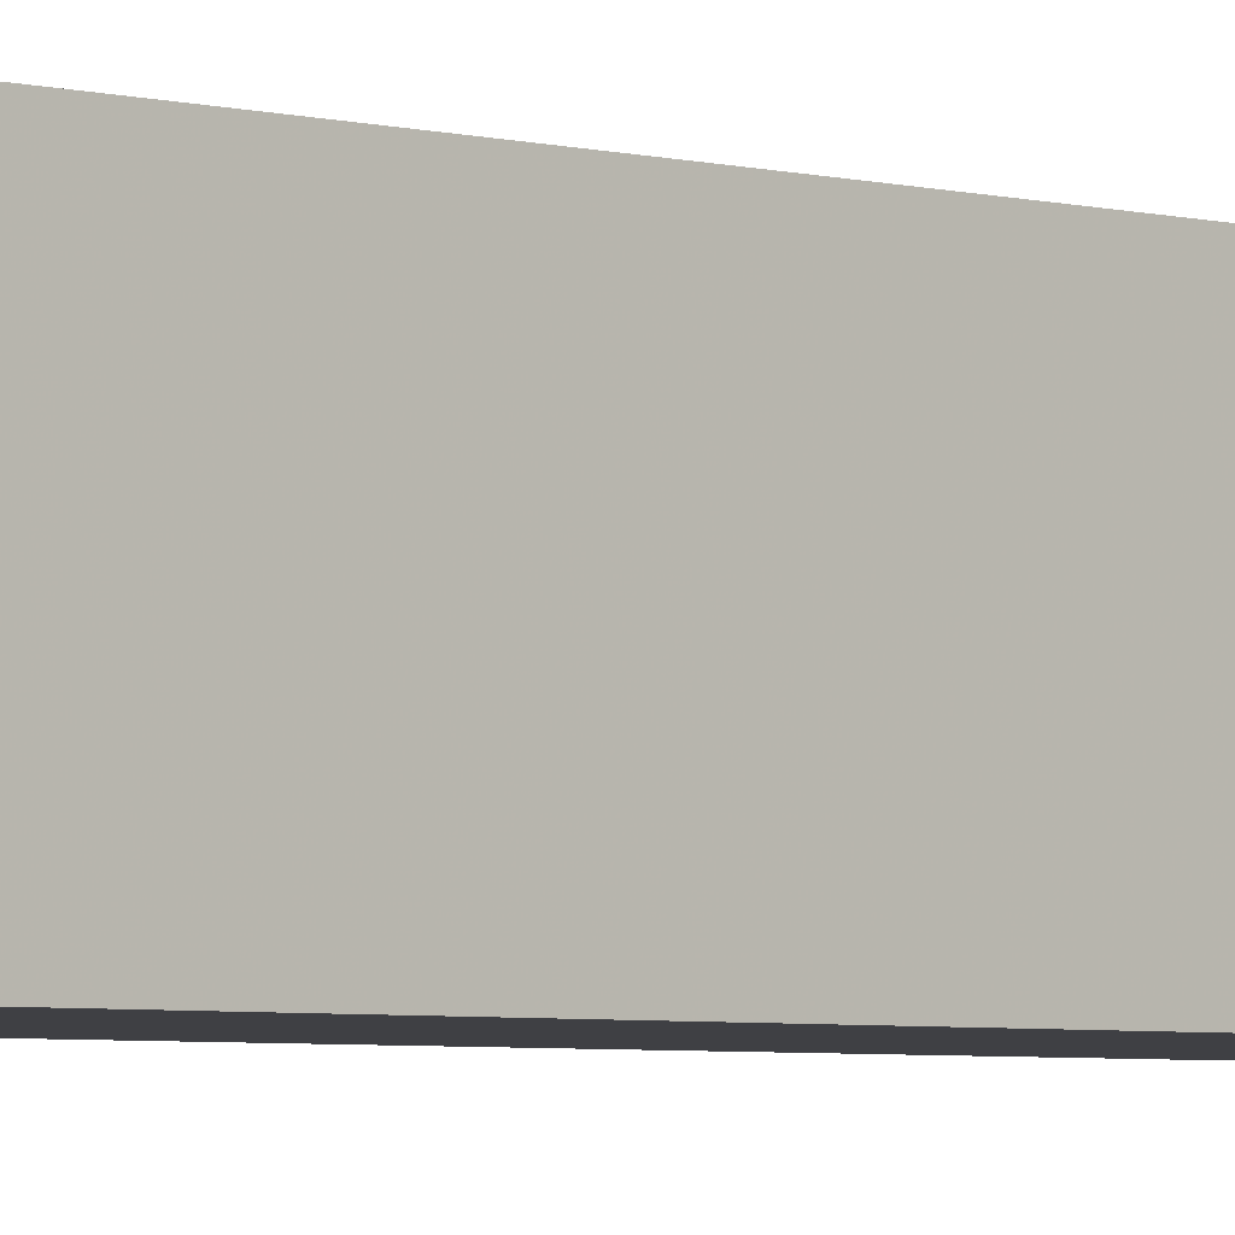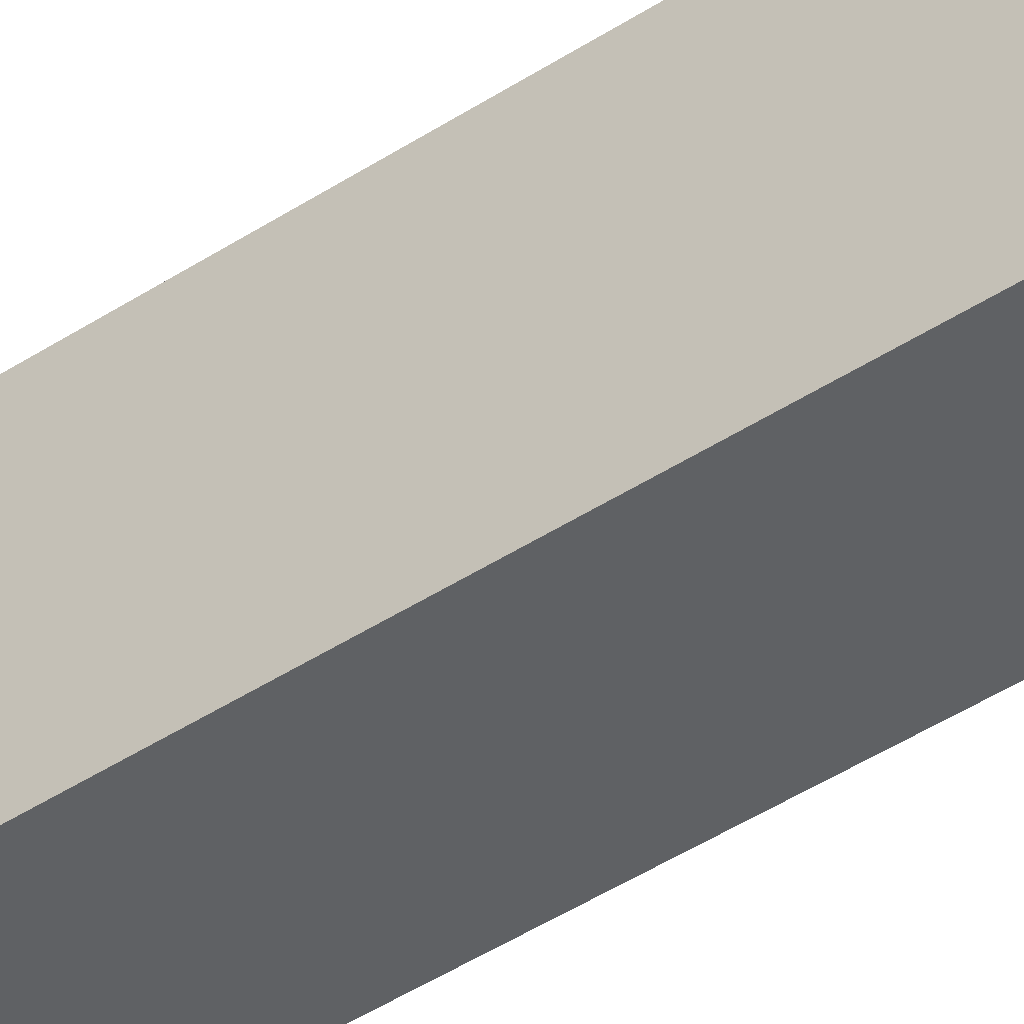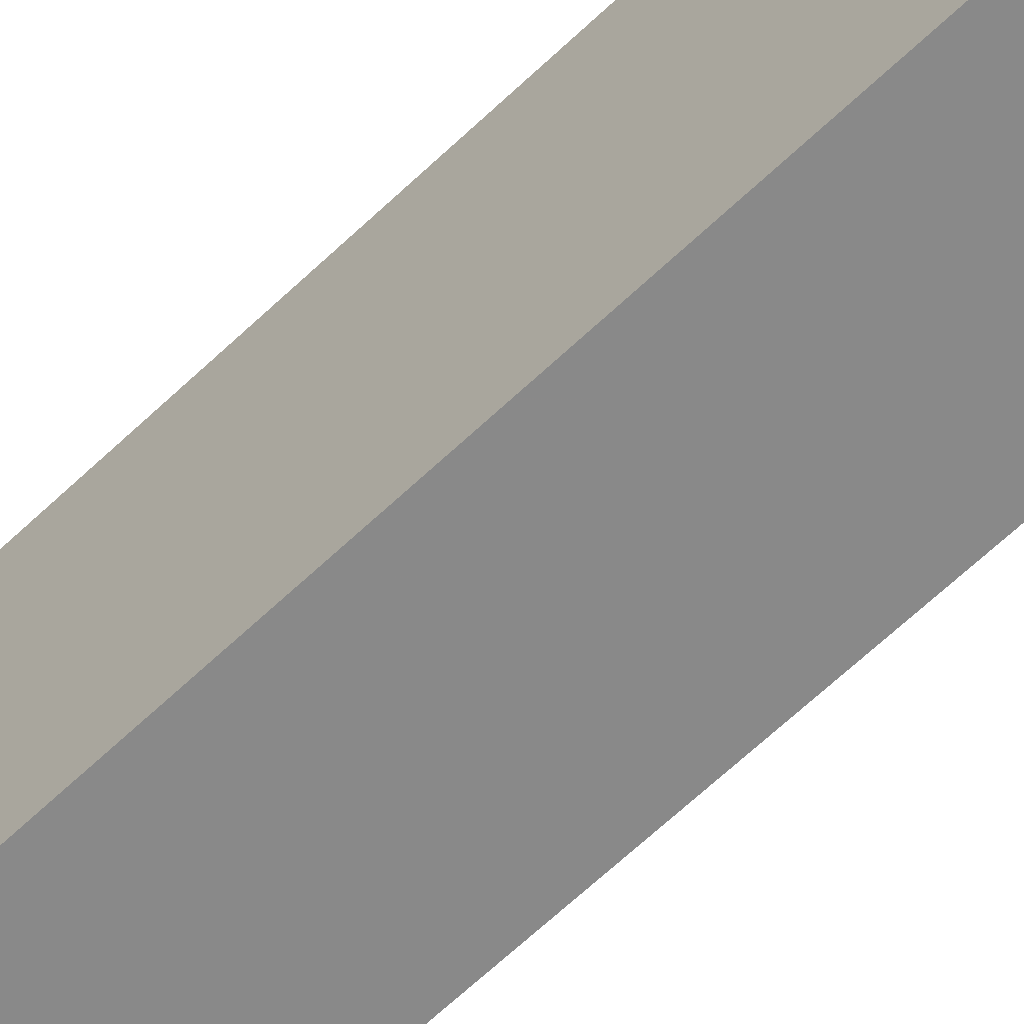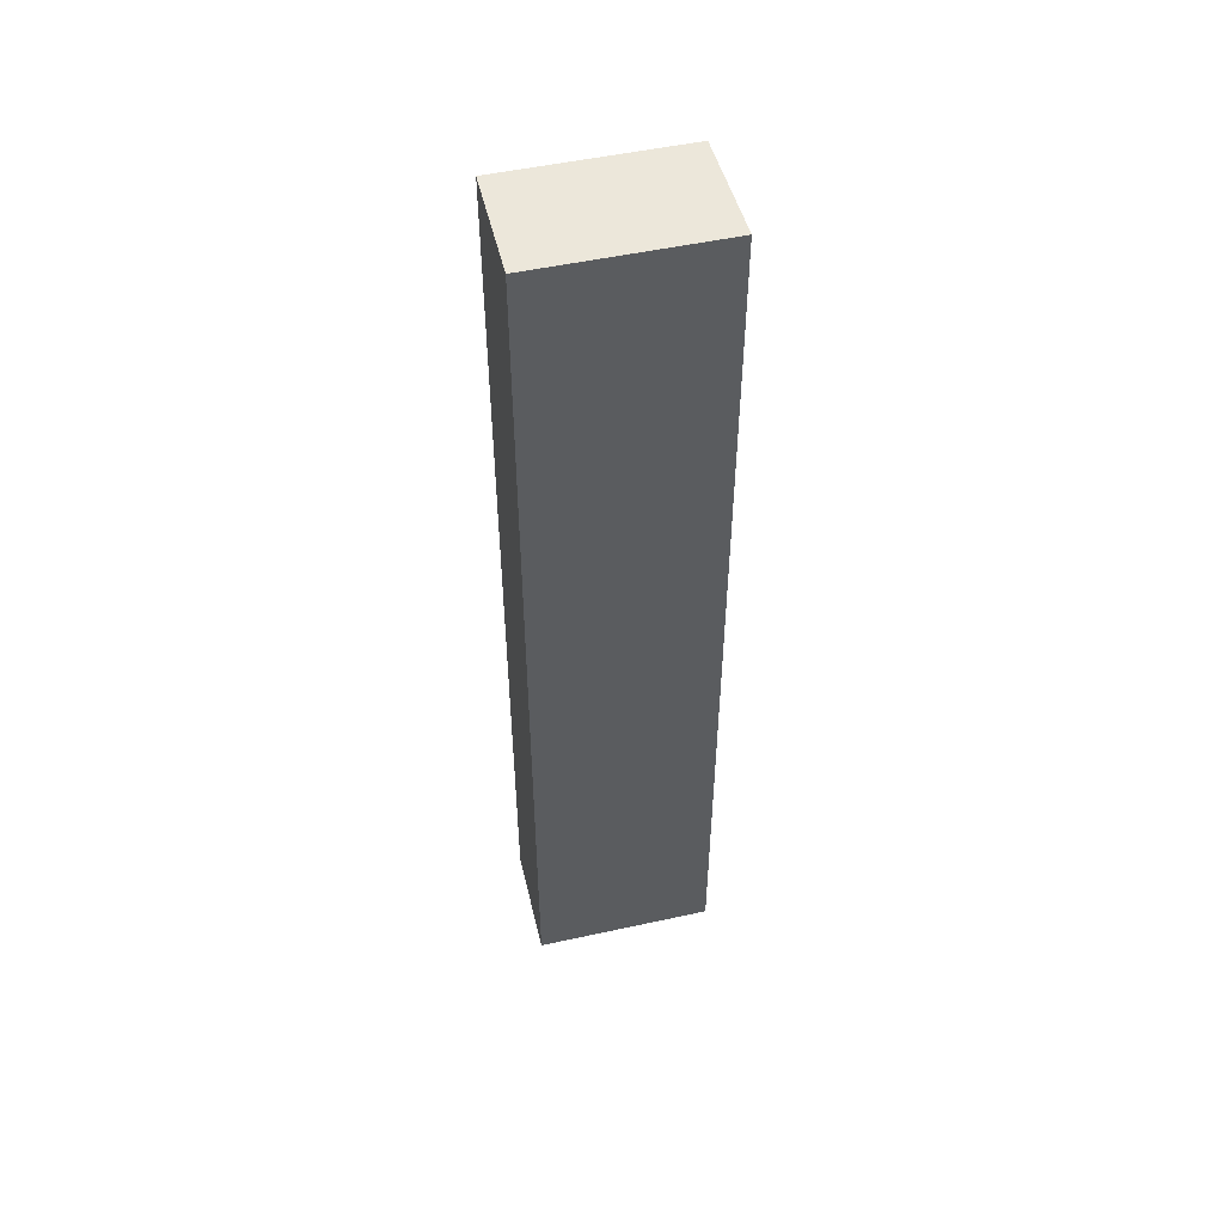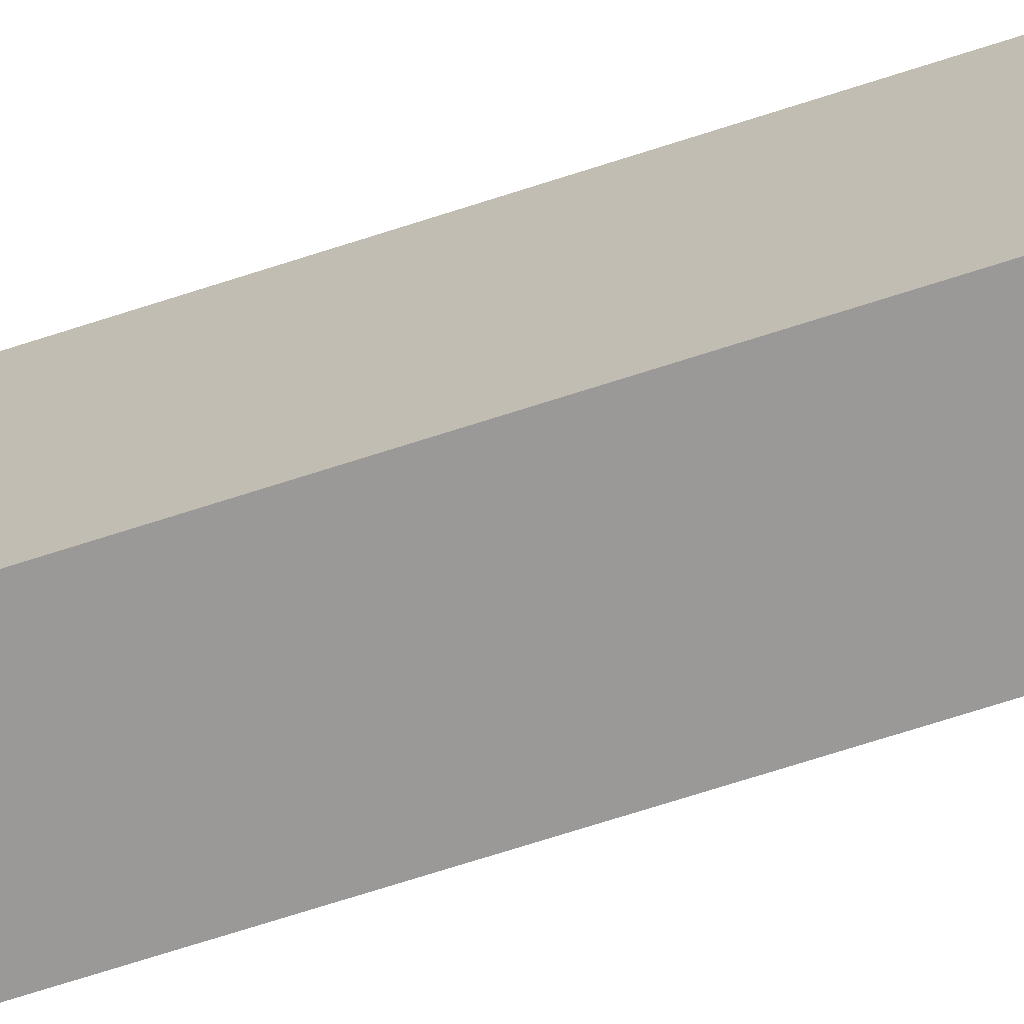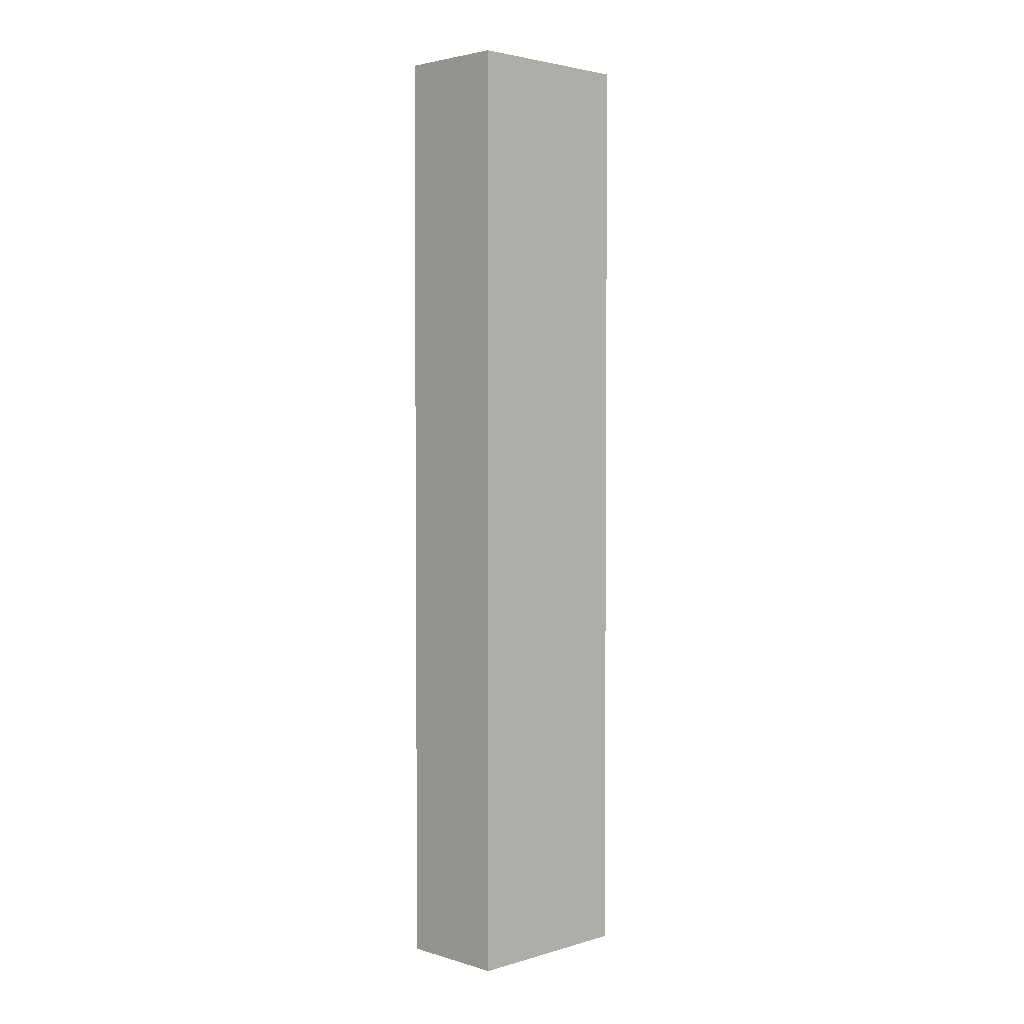
<metadata>
{"format":"obj","ext":"obj","renderer":"f3d","projection":"perspective","resolution":1024,"background":"white","views":[{"elev":-3.9,"azim":46.4,"up":"+Y"},{"elev":-48.2,"azim":-54.3,"up":"+Y"},{"elev":-62.2,"azim":134.4,"up":"+Y"},{"elev":51.2,"azim":-103.4,"up":"+Z"},{"elev":-70.4,"azim":-72.1,"up":"+Y"},{"elev":3.0,"azim":46.0,"up":"+Z"}]}
</metadata>
<code>
v 0.0009291 0.003094 -0.005
v 0.0009291 0.005 -0.005
v 0.002089 0.003127 -0.005
v 0.0009291 0.003094 0.005
v 0.002089 0.005 -0.005
v 0.0009291 0.005 0.005
v 0.002089 0.003127 0.005
v 0.002089 0.005 0.005
f 1 2 5
f 1 5 3
f 1 3 7
f 1 7 4
f 1 4 6
f 1 6 2
f 2 6 8
f 2 8 5
f 3 5 8
f 3 8 7
f 4 7 8
f 4 8 6

</code>
